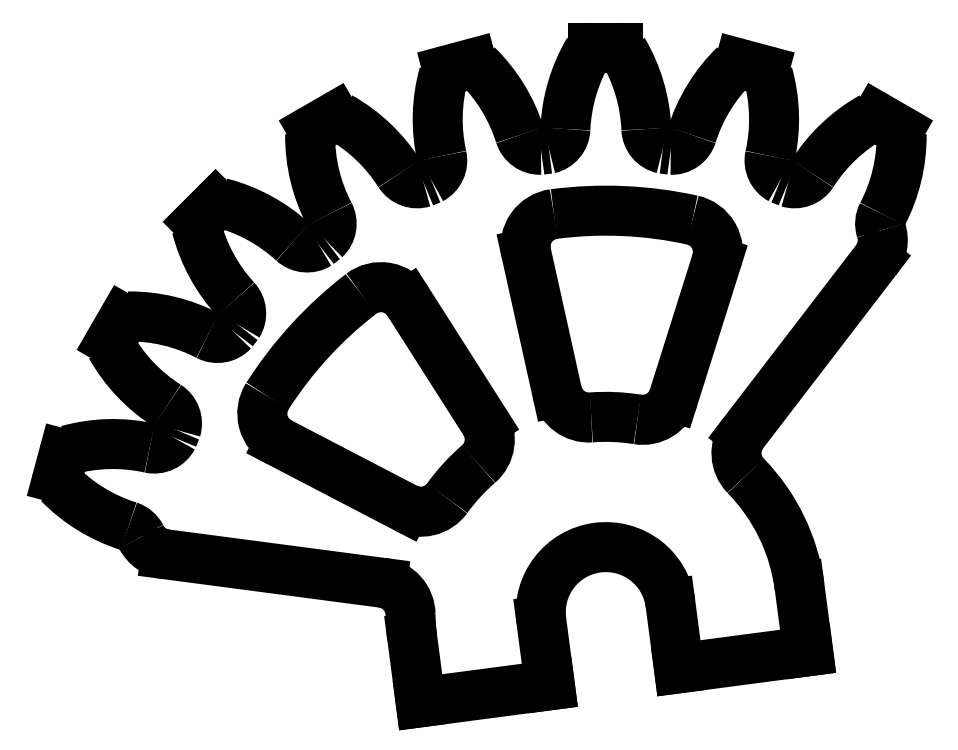
<metadata>
{"format":"dxf","ext":"dxf","renderer":"ezdxf+matplotlib","layout":"modelspace","background":"white","min_lineweight":24,"dpi":150}
</metadata>
<code>
0
SECTION
2
ENTITIES
0
ARC
8
0
10
2.082
20
4.3
30
0
40
1.944
50
224.4
51
252.5
0
ARC
8
0
10
0.7382
20
2.984
30
0
40
0.0625
50
165
51
224.4
0
LINE
8
0
10
0.7522
20
3.277
30
0
11
0.6778
21
3
31
0
0
ARC
8
0
10
0.8126
20
3.261
30
0
40
0.0625
50
105.6
51
165
0
ARC
8
0
10
1.318
20
1.45
30
0
40
1.944
50
77.47
51
105.6
0
ARC
8
0
10
1.793
20
3.585
30
0
40
0.2435
50
257.5
51
332.3
0
ARC
8
0
10
6.995
20
1.456
30
0
40
5.378
50
157
51
158
0
ARC
8
0
10
1.811
20
3.629
30
0
40
0.2435
50
342.7
51
57.53
0
ARC
8
0
10
2.986
20
5.474
30
0
40
1.944
50
209.4
51
237.5
0
ARC
8
0
10
1.347
20
4.551
30
0
40
0.0625
50
150
51
209.4
0
LINE
8
0
10
1.436
20
4.831
30
0
11
1.293
21
4.582
31
0
0
ARC
8
0
10
1.491
20
4.8
30
0
40
0.0625
50
90.6
51
150
0
ARC
8
0
10
1.51
20
2.919
30
0
40
1.944
50
62.47
51
90.6
0
ARC
8
0
10
2.521
20
4.858
30
0
40
0.2435
50
242.5
51
317.3
0
ARC
8
0
10
6.995
20
1.456
30
0
40
5.378
50
142
51
143
0
ARC
8
0
10
2.551
20
4.897
30
0
40
0.2435
50
327.7
51
42.53
0
ARC
8
0
10
4.162
20
6.375
30
0
40
1.944
50
194.4
51
222.5
0
ARC
8
0
10
2.34
20
5.907
30
0
40
0.0625
50
135
51
194.4
0
LINE
8
0
10
2.499
20
6.155
30
0
11
2.296
21
5.952
31
0
0
ARC
8
0
10
2.544
20
6.111
30
0
40
0.0625
50
75.6
51
135
0
ARC
8
0
10
2.076
20
4.289
30
0
40
1.944
50
47.47
51
75.6
0
ARC
8
0
10
3.554
20
5.9
30
0
40
0.2435
50
227.5
51
302.3
0
ARC
8
0
10
6.995
20
1.456
30
0
40
5.378
50
127
51
128
0
ARC
8
0
10
3.593
20
5.93
30
0
40
0.2435
50
312.7
51
27.53
0
ARC
8
0
10
5.532
20
6.941
30
0
40
1.944
50
179.4
51
207.5
0
ARC
8
0
10
3.651
20
6.96
30
0
40
0.0625
50
120
51
179.4
0
LINE
8
0
10
3.869
20
7.158
30
0
11
3.62
21
7.015
31
0
0
ARC
8
0
10
3.9
20
7.104
30
0
40
0.0625
50
60.6
51
120
0
ARC
8
0
10
2.977
20
5.465
30
0
40
1.944
50
32.47
51
60.6
0
ARC
8
0
10
4.822
20
6.639
30
0
40
0.2435
50
212.5
51
287.3
0
ARC
8
0
10
6.995
20
1.456
30
0
40
5.378
50
112
51
113
0
ARC
8
0
10
4.866
20
6.658
30
0
40
0.2435
50
297.7
51
12.53
0
ARC
8
0
10
7.001
20
7.132
30
0
40
1.944
50
164.4
51
192.5
0
ARC
8
0
10
5.19
20
7.638
30
0
40
0.0625
50
105
51
164.4
0
LINE
8
0
10
5.451
20
7.773
30
0
11
5.174
21
7.699
31
0
0
ARC
8
0
10
5.467
20
7.713
30
0
40
0.0625
50
45.6
51
105
0
ARC
8
0
10
4.151
20
6.369
30
0
40
1.944
50
17.47
51
45.6
0
ARC
8
0
10
6.238
20
7.025
30
0
40
0.2435
50
197.5
51
272.3
0
ARC
8
0
10
6.995
20
1.456
30
0
40
5.378
50
97.01
51
97.99
0
ARC
8
0
10
6.285
20
7.032
30
0
40
0.2435
50
282.7
51
357.5
0
ARC
8
0
10
8.47
20
6.937
30
0
40
1.944
50
149.4
51
177.5
0
ARC
8
0
10
6.851
20
7.895
30
0
40
0.0625
50
90
51
149.4
0
LINE
8
0
10
7.139
20
7.958
30
0
11
6.851
21
7.958
31
0
0
ARC
8
0
10
7.139
20
7.895
30
0
40
0.0625
50
30.6
51
90
0
ARC
8
0
10
5.52
20
6.937
30
0
40
1.944
50
2.469
51
30.6
0
ARC
8
0
10
7.705
20
7.032
30
0
40
0.2435
50
182.5
51
257.3
0
ARC
8
0
10
6.995
20
1.456
30
0
40
5.378
50
82.01
51
82.99
0
ARC
8
0
10
7.753
20
7.025
30
0
40
0.2435
50
267.7
51
342.5
0
ARC
8
0
10
9.839
20
6.369
30
0
40
1.944
50
134.4
51
162.5
0
ARC
8
0
10
8.523
20
7.713
30
0
40
0.0625
50
75
51
134.4
0
LINE
8
0
10
8.817
20
7.699
30
0
11
8.539
21
7.773
31
0
0
ARC
8
0
10
8.801
20
7.638
30
0
40
0.0625
50
15.6
51
75
0
ARC
8
0
10
6.989
20
7.132
30
0
40
1.944
50
347.5
51
15.6
0
ARC
8
0
10
9.124
20
6.658
30
0
40
0.2435
50
167.5
51
242.3
0
ARC
8
0
10
6.995
20
1.456
30
0
40
5.378
50
67.01
51
67.99
0
ARC
8
0
10
9.168
20
6.639
30
0
40
0.2435
50
252.7
51
327.5
0
ARC
8
0
10
11.01
20
5.465
30
0
40
1.944
50
119.4
51
147.5
0
ARC
8
0
10
10.09
20
7.104
30
0
40
0.0625
50
60
51
119.4
0
LINE
8
0
10
10.37
20
7.015
30
0
11
10.12
21
7.158
31
0
0
ARC
8
0
10
10.34
20
6.96
30
0
40
0.0625
50
0.602
51
60
0
ARC
8
0
10
8.458
20
6.941
30
0
40
1.944
50
332.5
51
0.602
0
ARC
8
0
10
10.4
20
5.93
30
0
40
0.2435
50
152.5
51
197.9
0
ARC
8
0
10
9.809
20
5.739
30
0
40
0.375
50
322.5
51
17.94
0
LINE
8
0
10
10.11
20
5.511
30
0
11
8.577
21
3.517
31
0
0
ARC
8
0
10
8.874
20
3.289
30
0
40
0.375
50
142.5
51
224.3
0
ARC
8
0
10
6.995
20
1.456
30
0
40
2.25
50
7.5
51
44.29
0
LINE
8
0
10
9.324
20
1.006
30
0
11
9.226
21
1.75
31
0
0
LINE
8
0
10
7.837
20
0.8102
30
0
11
9.324
21
1.006
31
0
0
LINE
8
0
10
7.739
20
1.554
30
0
11
7.837
21
0.8102
31
0
0
ARC
8
0
10
6.995
20
1.456
30
0
40
0.75
50
7.5
51
187.5
0
LINE
8
0
10
6.349
20
0.6144
30
0
11
6.252
21
1.358
31
0
0
LINE
8
0
10
4.862
20
0.4186
30
0
11
6.349
21
0.6144
31
0
0
LINE
8
0
10
4.764
20
1.162
30
0
11
4.862
21
0.4186
31
0
0
ARC
8
0
10
6.995
20
1.456
30
0
40
2.25
50
180.7
51
187.5
0
ARC
8
0
10
4.37
20
1.423
30
0
40
0.375
50
0.7132
51
82.5
0
LINE
8
0
10
4.419
20
1.795
30
0
11
1.928
21
2.123
31
0
0
ARC
8
0
10
1.976
20
2.495
30
0
40
0.375
50
207.1
51
262.5
0
ARC
8
0
10
1.426
20
2.213
30
0
40
0.2435
50
27.06
51
72.53
0
ARC
8
0
10
7.91
20
5.606
30
0
40
0.375
50
342.5
51
77.56
0
ARC
8
0
10
6.995
20
1.456
30
0
40
4.625
50
77.56
51
97.44
0
ARC
8
0
10
6.445
20
5.67
30
0
40
0.375
50
97.44
51
192.5
0
LINE
8
0
10
6.079
20
5.589
30
0
11
6.433
21
3.992
31
0
0
ARC
8
0
10
6.799
20
4.074
30
0
40
0.375
50
192.5
51
274.3
0
ARC
8
0
10
6.995
20
1.456
30
0
40
2.25
50
80.71
51
94.29
0
ARC
8
0
10
7.419
20
4.046
30
0
40
0.375
50
260.7
51
342.5
0
LINE
8
0
10
7.776
20
3.934
30
0
11
8.268
21
5.493
31
0
0
ARC
8
0
10
4.404
20
4.825
30
0
40
0.375
50
32.5
51
127.6
0
ARC
8
0
10
6.995
20
1.456
30
0
40
4.625
50
127.6
51
147.4
0
ARC
8
0
10
3.413
20
3.743
30
0
40
0.375
50
147.4
51
242.5
0
LINE
8
0
10
3.24
20
3.411
30
0
11
4.691
21
2.656
31
0
0
ARC
8
0
10
4.864
20
2.988
30
0
40
0.375
50
242.5
51
324.3
0
ARC
8
0
10
6.995
20
1.456
30
0
40
2.25
50
130.7
51
144.3
0
ARC
8
0
10
5.283
20
3.446
30
0
40
0.375
50
310.7
51
32.5
0
LINE
8
0
10
5.599
20
3.647
30
0
11
4.72
21
5.026
31
0
0
ENDSEC
0
EOF

</code>
